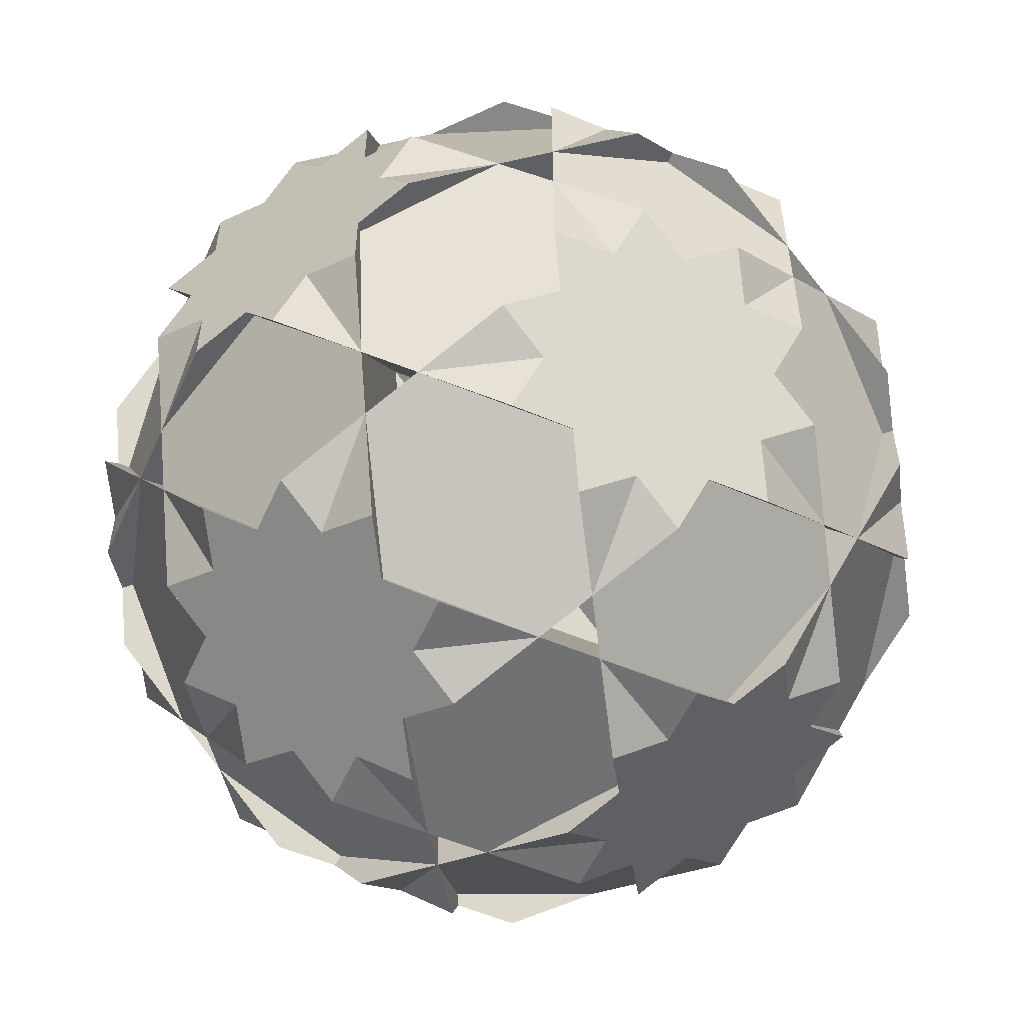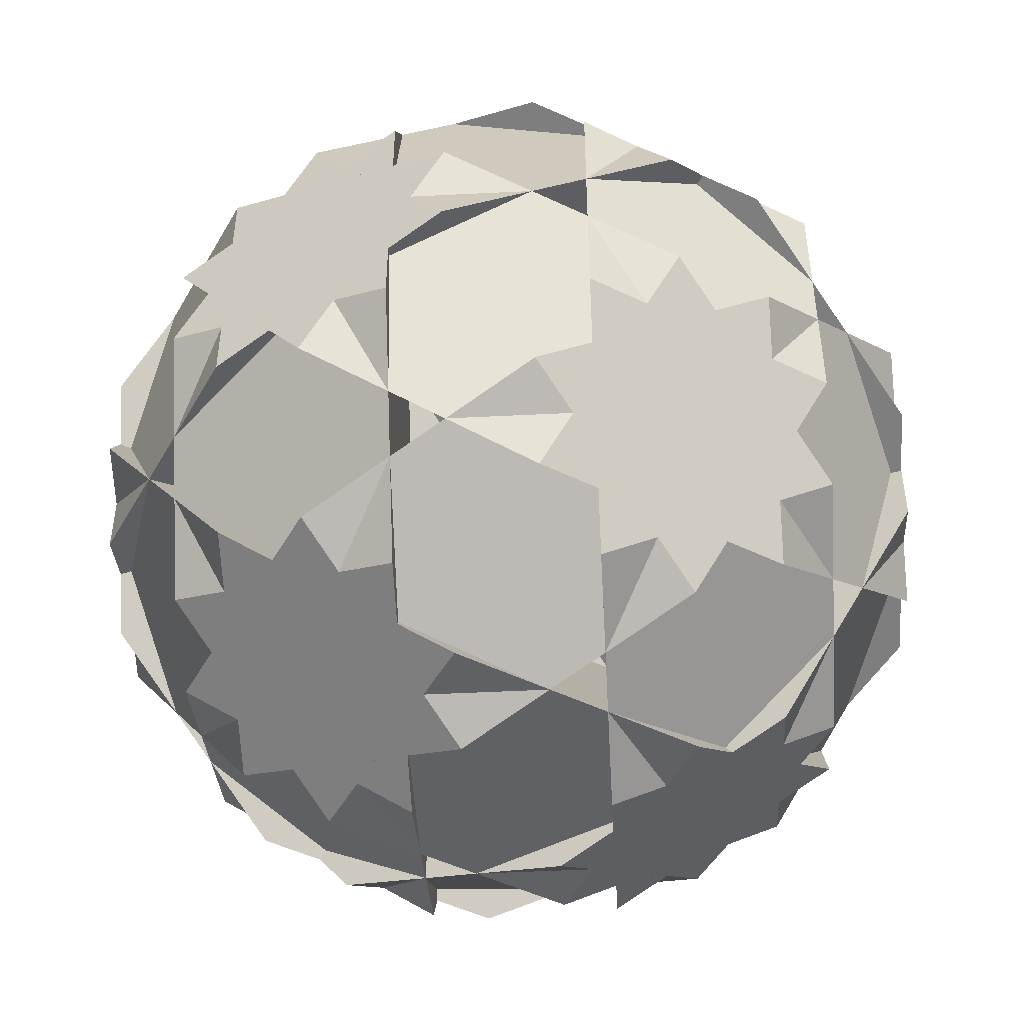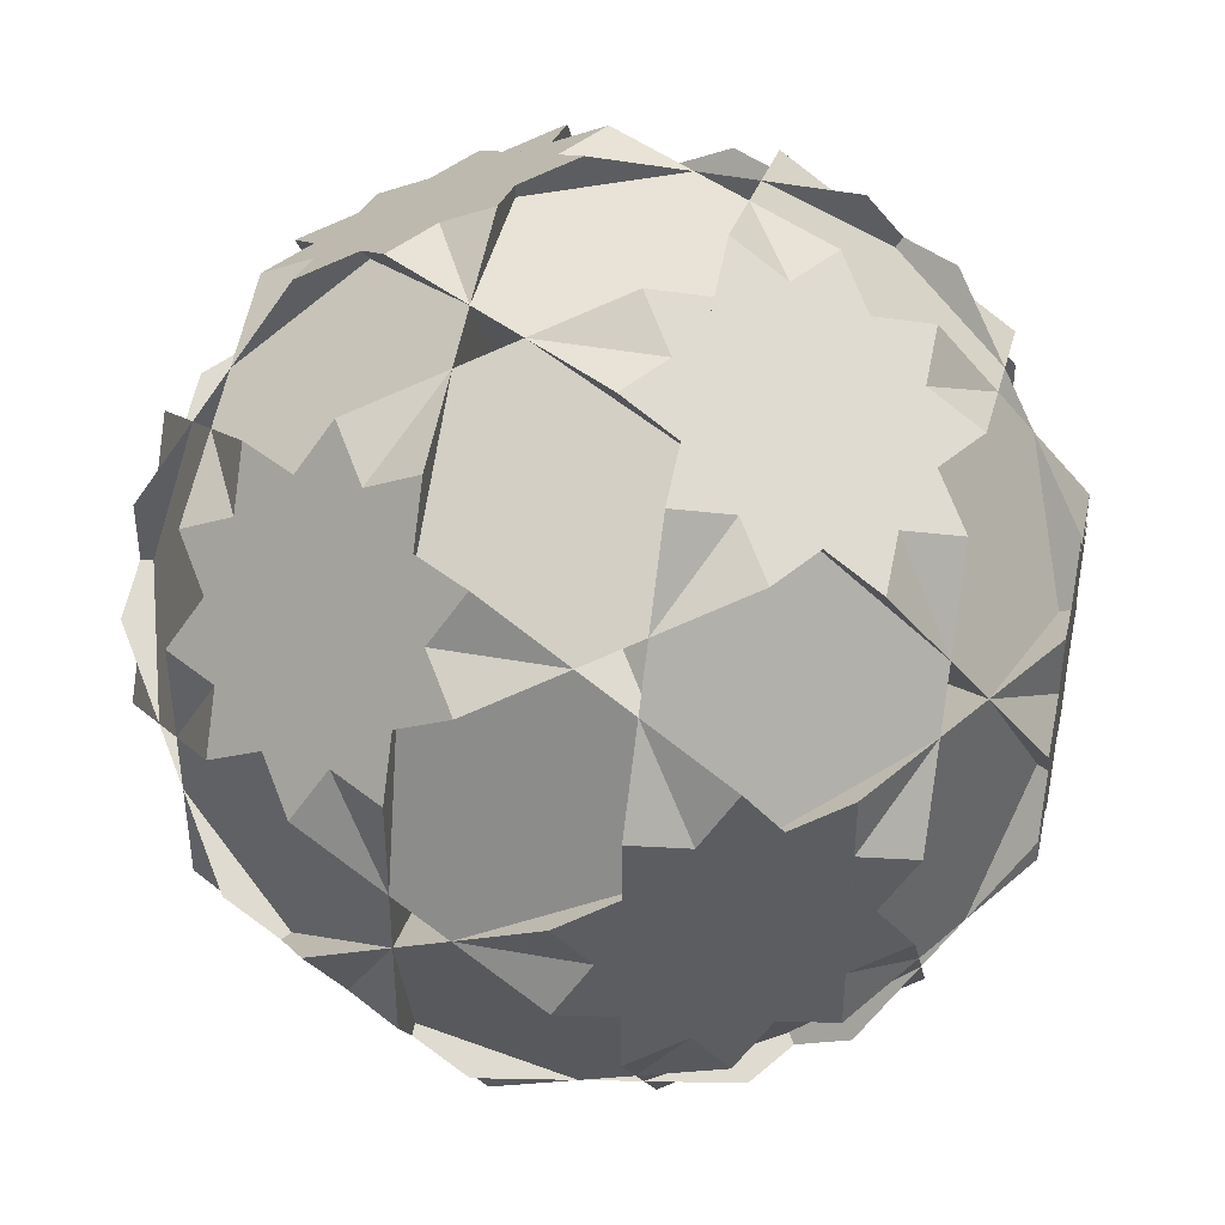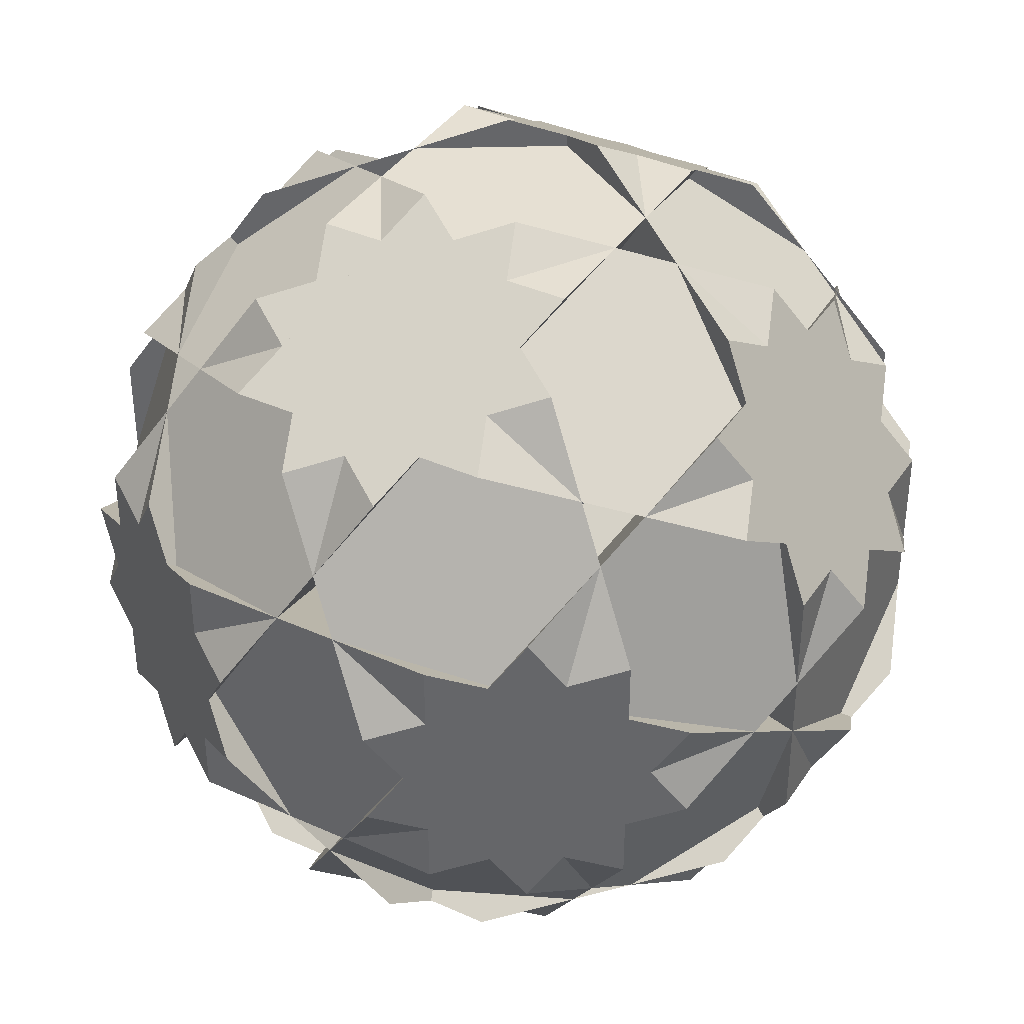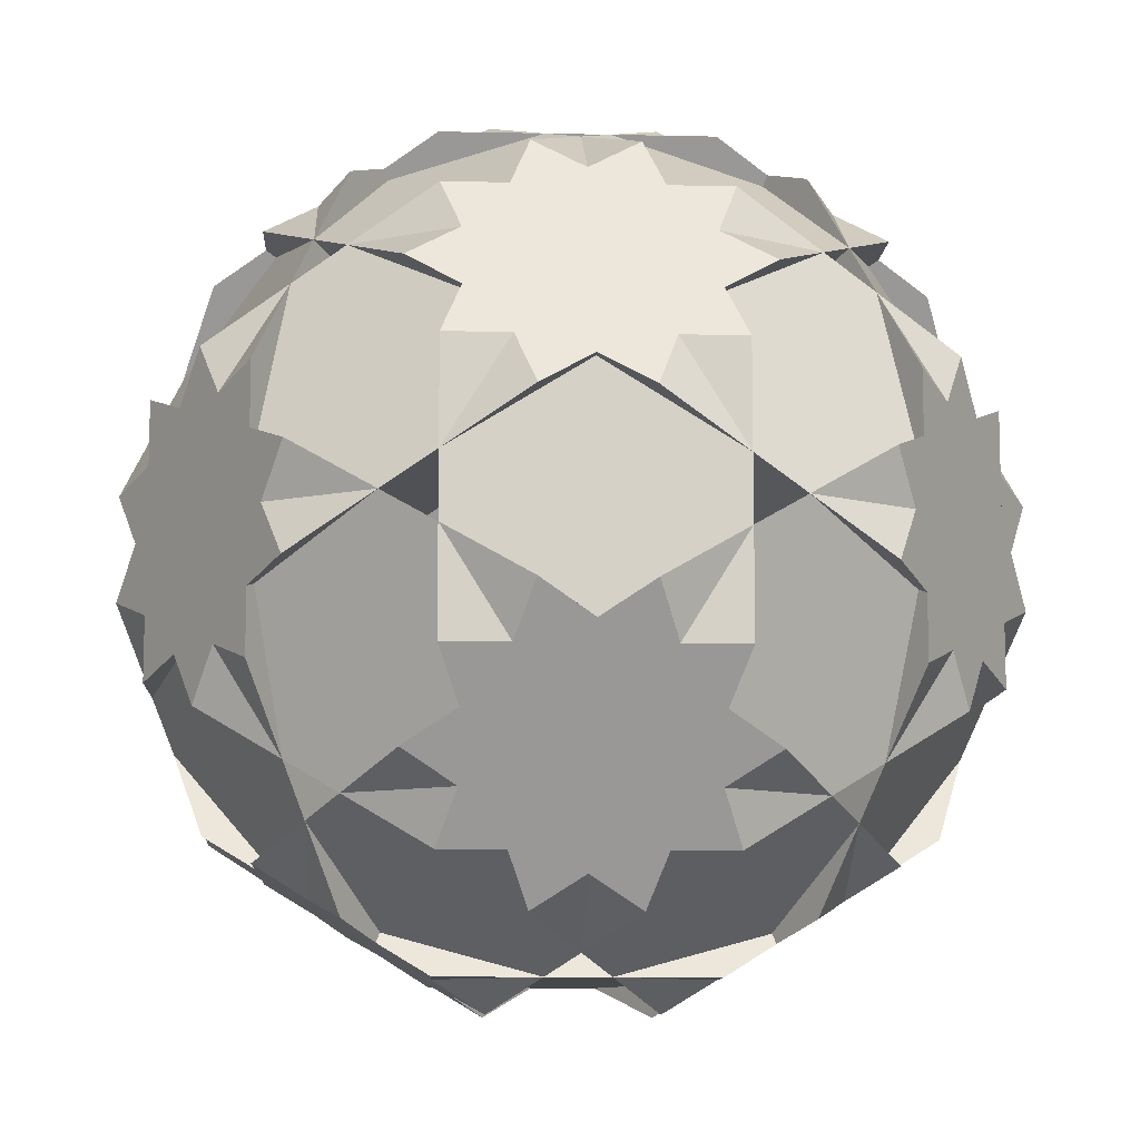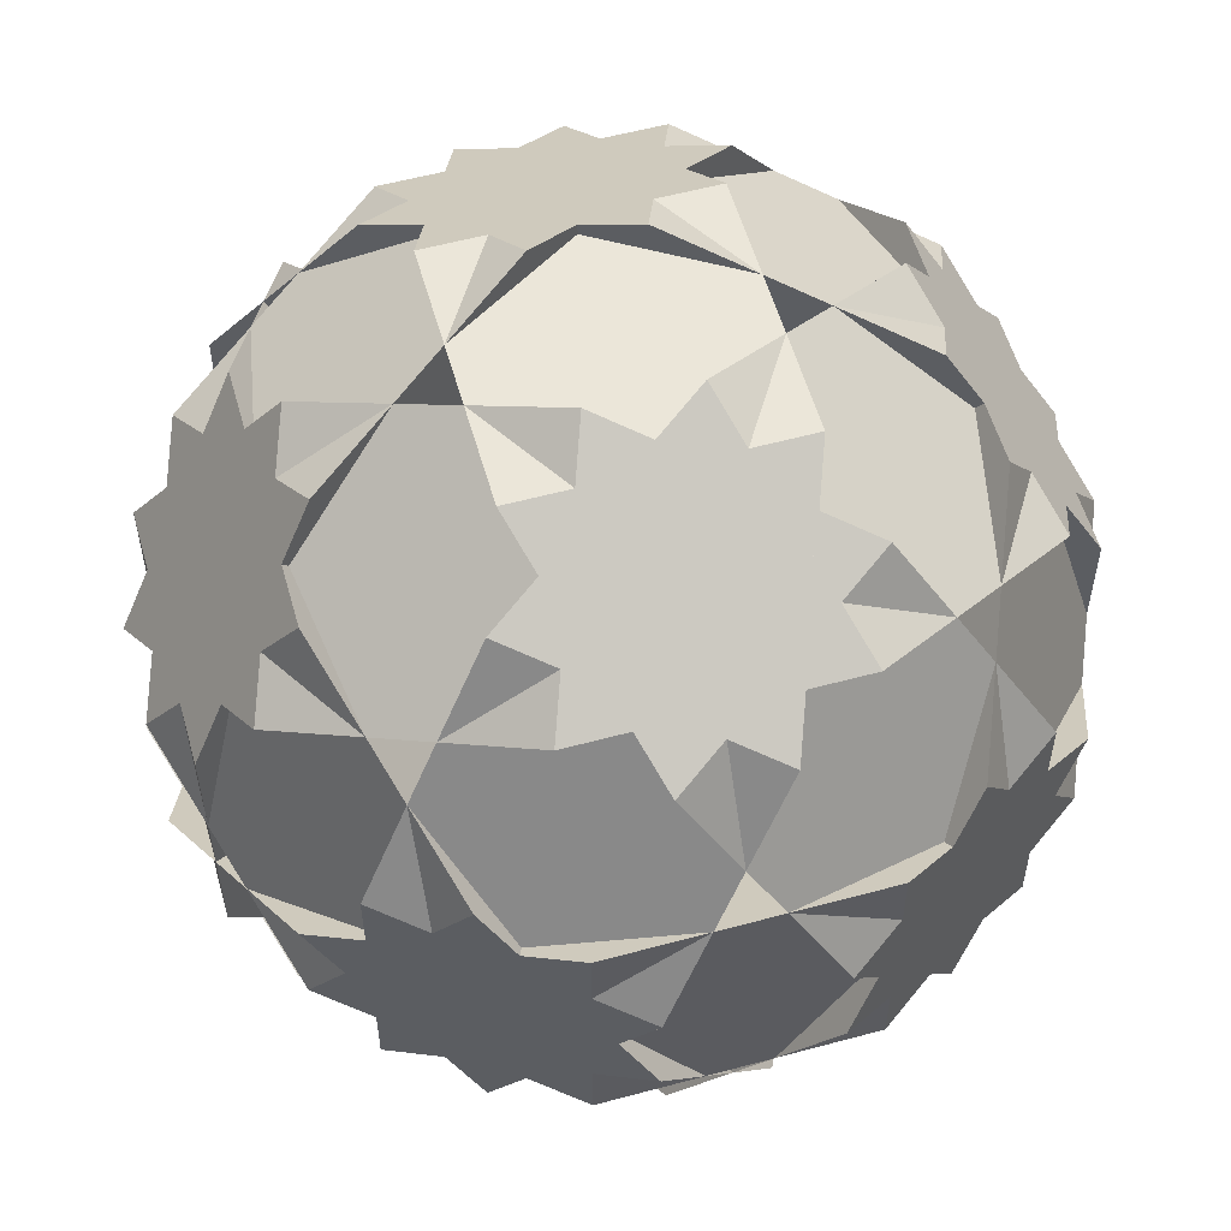
<metadata>
{"format":"obj","ext":"obj","renderer":"f3d","projection":"perspective","resolution":1024,"background":"white","views":[{"elev":-55.3,"azim":-24.0,"up":"+Z"},{"elev":-48.3,"azim":-28.5,"up":"+Z"},{"elev":41.9,"azim":-136.0,"up":"+Z"},{"elev":38.4,"azim":119.7,"up":"+Z"},{"elev":-10.2,"azim":-93.2,"up":"+Y"},{"elev":56.4,"azim":164.2,"up":"+Y"}]}
</metadata>
<code>
v 0.309 0.191 -1.618
v 0.309 -0.191 1.618
v 0.309 -0.191 -1.618
v -0.309 0.191 1.618
v -0.309 0.191 -1.618
v -0.309 -0.191 1.618
v -0.309 -0.191 -1.618
v 1.618 0.309 0.191
v 1.618 0.309 -0.191
v 1.618 -0.309 0.191
v 1.618 -0.309 -0.191
v -1.618 0.309 0.191
v -1.618 0.309 -0.191
v -1.618 -0.309 0.191
v -1.618 -0.309 -0.191
v 0.191 1.618 0.309
v 0.191 1.618 -0.309
v 0.191 -1.618 0.309
v 0.191 -1.618 -0.309
v -0.191 1.618 0.309
v -0.191 1.618 -0.309
v -0.191 -1.618 0.309
v -0.191 -1.618 -0.309
v 0.5 0.5 1.5
v 0.5 0.5 -1.5
v 0.5 -0.5 1.5
v 0.5 -0.5 -1.5
v -0.5 0.5 1.5
v -0.5 0.5 -1.5
v -0.5 -0.5 1.5
v -0.5 -0.5 -1.5
v 1.5 0.5 0.5
v 1.5 0.5 -0.5
v 1.5 -0.5 0.5
v 1.5 -0.5 -0.5
v -1.5 0.5 0.5
v -1.5 0.5 -0.5
v -1.5 -0.5 0.5
v -1.5 -0.5 -0.5
v 0.5 1.5 0.5
v 0.5 1.5 -0.5
v 0.5 -1.5 0.5
v 0.5 -1.5 -0.5
v -0.5 1.5 0.5
v -0.5 1.5 -0.5
v -0.5 -1.5 0.5
v -0.5 -1.5 -0.5
v 0.191 1 1.309
v 0.191 1 -1.309
v 0.191 -1 1.309
v 0.191 -1 -1.309
v -0.191 1 1.309
v -0.191 1 -1.309
v -0.191 -1 1.309
v -0.191 -1 -1.309
v 1.309 0.191 1
v 1.309 0.191 -1
v 1.309 -0.191 1
v 1.309 -0.191 -1
v -1.309 0.191 1
v -1.309 0.191 -1
v -1.309 -0.191 1
v -1.309 -0.191 -1
v 1 1.309 0.191
v 1 1.309 -0.191
v 1 -1.309 0.191
v 1 -1.309 -0.191
v -1 1.309 0.191
v -1 1.309 -0.191
v -1 -1.309 0.191
v -1 -1.309 -0.191
v 0.809 0.618 1.309
v 0.809 0.618 -1.309
v 0.809 -0.618 1.309
v 0.809 -0.618 -1.309
v -0.809 0.618 1.309
v -0.809 0.618 -1.309
v -0.809 -0.618 1.309
v -0.809 -0.618 -1.309
v 1.309 0.809 0.618
v 1.309 0.809 -0.618
v 1.309 -0.809 0.618
v 1.309 -0.809 -0.618
v -1.309 0.809 0.618
v -1.309 0.809 -0.618
v -1.309 -0.809 0.618
v -1.309 -0.809 -0.618
v 0.618 1.309 0.809
v 0.618 1.309 -0.809
v 0.618 -1.309 0.809
v 0.618 -1.309 -0.809
v -0.618 1.309 0.809
v -0.618 1.309 -0.809
v -0.618 -1.309 0.809
v -0.618 -1.309 -0.809
v 0.5 1.118 1.118
v 0.5 1.118 -1.118
v 0.5 -1.118 1.118
v 0.5 -1.118 -1.118
v -0.5 1.118 1.118
v -0.5 1.118 -1.118
v -0.5 -1.118 1.118
v -0.5 -1.118 -1.118
v 1.118 0.5 1.118
v 1.118 0.5 -1.118
v 1.118 -0.5 1.118
v 1.118 -0.5 -1.118
v -1.118 0.5 1.118
v -1.118 0.5 -1.118
v -1.118 -0.5 1.118
v -1.118 -0.5 -1.118
v 1.118 1.118 0.5
v 1.118 1.118 -0.5
v 1.118 -1.118 0.5
v 1.118 -1.118 -0.5
v -1.118 1.118 0.5
v -1.118 1.118 -0.5
v -1.118 -1.118 0.5
v -1.118 -1.118 -0.5
v 0.309 0.191 1.618
v 0.5 0 1.5
v 1.118 0 -1.118
v -1.118 0 1.118
v -1.118 0 -1.118
v 1.118 1.118 0
v 1.118 -1.118 0
v -1.118 1.118 0
v -1.118 -1.118 0
v 0 1.118 1.118
v 0 1.118 -1.118
v 0 -1.118 1.118
v 0 -1.118 -1.118
f 121 26 58 72 2 106 104 120 74 56 24
f 122 107 3 73 59 27 25 57 75 1 105
f 123 110 6 76 62 30 28 60 78 4 108
f 124 109 5 79 61 29 31 63 77 7 111
f 125 112 8 81 64 32 33 65 80 9 113
f 126 115 11 82 67 35 34 66 83 10 114
f 127 117 13 84 69 37 36 68 85 12 116
f 128 118 14 87 70 38 39 71 86 15 119
f 129 96 16 92 48 40 44 52 88 20 100
f 130 101 21 89 53 45 41 49 93 17 97
f 131 102 22 90 54 46 42 50 94 18 98
f 132 99 19 95 51 43 47 55 91 23 103
f 120 52 44 45 53 1 75 115 114 74
f 2 72 112 113 73 3 55 47 46 54
f 4 78 118 119 79 5 49 41 40 48
f 6 50 42 43 51 7 77 117 116 76
f 8 58 26 30 62 12 85 101 97 81
f 9 80 96 100 84 13 63 31 27 59
f 10 83 99 103 87 14 60 28 24 56
f 11 57 25 29 61 15 86 102 98 82
f 16 65 33 35 67 18 94 110 108 92
f 17 93 109 111 95 19 66 34 32 64
f 20 88 104 106 90 22 71 39 37 69
f 21 68 36 38 70 23 91 107 105 89
f 120 104 88 52
f 1 53 89 105
f 2 54 90 106
f 3 107 91 55
f 4 48 92 108
f 5 109 93 49
f 6 110 94 50
f 7 51 95 111
f 8 112 72 58
f 9 59 73 113
f 10 56 74 114
f 11 115 75 57
f 12 62 76 116
f 13 117 77 63
f 14 118 78 60
f 15 61 79 119
f 16 96 80 65
f 17 64 81 97
f 18 67 82 98
f 19 99 83 66
f 20 69 84 100
f 21 101 85 68
f 22 102 86 71
f 23 70 87 103
f 24 28 30 26
f 25 27 31 29
f 32 34 35 33
f 36 37 39 38
f 40 41 45 44
f 42 46 47 43

</code>
